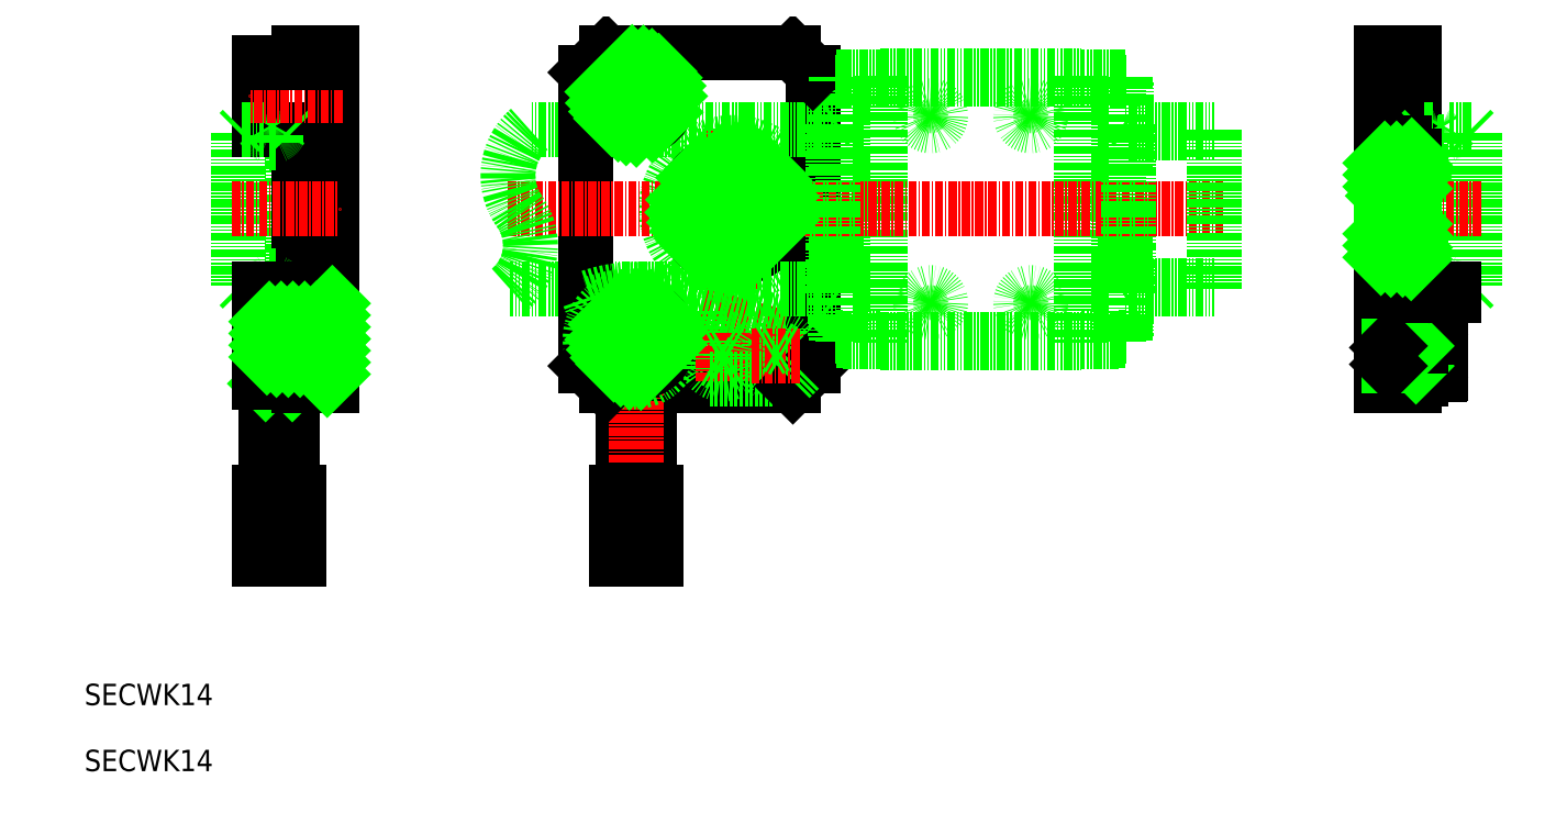
<metadata>
{"format":"dxf","ext":"dxf","renderer":"ezdxf+matplotlib","layout":"modelspace","background":"white","min_lineweight":24,"dpi":150}
</metadata>
<code>
0
SECTION
2
ENTITIES
0
LINE
8
0
10
150
20
104.5
30
0
11
151.5
21
103
31
0
0
LINE
8
0
10
157.1
20
116.5
30
0
11
121.6
21
116.5
31
0
0
LINE
8
0
10
157.1
20
140.5
30
0
11
124.5
21
140.5
31
0
0
LINE
8
CENTER
10
150
20
112.6
30
0
11
165
21
108.6
31
0
0
LINE
8
0
10
145.9
20
115.8
30
0
11
165
21
110.7
31
0
0
LINE
8
CENTER
10
149.7
20
106.5
30
0
11
157.2
21
106.5
31
0
0
LINE
8
0
10
136
20
102
30
0
11
164
21
102
31
0
0
LINE
8
0
10
136
20
152
30
0
11
164
21
152
31
0
0
LINE
8
0
10
145.6
20
114.8
30
0
11
165
21
109.6
31
0
0
CIRCLE
8
0
10
155
20
128.5
30
0
40
10
0
CIRCLE
8
0
10
155
20
128.5
30
0
40
7.5
0
CIRCLE
8
0
10
153.5
20
106.5
30
0
40
2.75
0
LINE
8
0
10
94.93
20
102
30
0
11
94.93
21
152
31
0
0
LINE
8
0
10
83.93
20
140.5
30
0
11
83.93
21
150.5
31
0
0
LINE
8
0
10
257.1
20
102
30
0
11
257.1
21
152
31
0
0
LINE
8
0
10
252.1
20
102
30
0
11
252.1
21
152
31
0
0
LINE
8
0
10
133
20
105
30
0
11
133
21
149
31
0
0
LINE
8
CENTER
10
140.5
20
139.5
30
0
11
140.5
21
151.5
31
0
0
CIRCLE
8
0
10
140.5
20
145.5
30
0
40
5
0
LINE
8
CENTER
10
86.93
20
75
30
0
11
86.93
21
106
31
0
0
LINE
8
0
10
88.93
20
86
30
0
11
88.93
21
102.6
31
0
0
LINE
8
0
10
84.93
20
86
30
0
11
84.93
21
102.6
31
0
0
LINE
8
0
10
142.5
20
86
30
0
11
142.5
21
103.1
31
0
0
LINE
8
0
10
138.5
20
86
30
0
11
138.5
21
102.8
31
0
0
LINE
8
CENTER
10
140.5
20
74.5
30
0
11
140.5
21
118
31
0
0
LINE
8
0
10
88.53
20
86
30
0
11
85.33
21
86
31
0
0
LINE
8
0
10
88.53
20
76
30
0
11
85.33
21
76
31
0
0
LINE
8
0
10
83.93
20
76
30
0
11
83.93
21
86
31
0
0
LINE
8
0
10
83.93
20
76
30
0
11
85.33
21
76
31
0
0
LINE
8
0
10
85.33
20
86
30
0
11
83.93
21
86
31
0
0
LINE
8
0
10
89.93
20
76
30
0
11
89.93
21
86
31
0
0
LINE
8
0
10
88.53
20
76
30
0
11
89.93
21
76
31
0
0
LINE
8
0
10
89.93
20
86
30
0
11
88.53
21
86
31
0
0
LINE
8
0
10
143.5
20
76
30
0
11
143.5
21
86
31
0
0
LINE
8
0
10
137.5
20
76
30
0
11
137.5
21
86
31
0
0
LINE
8
0
10
137.5
20
76
30
0
11
143.5
21
76
31
0
0
LINE
8
0
10
137.5
20
86
30
0
11
143.5
21
86
31
0
0
LINE
8
0
10
93.93
20
112
30
0
11
93.93
21
115
31
0
0
LINE
8
0
10
83.93
20
102.6
30
0
11
83.93
21
115.4
31
0
0
LINE
8
0
10
258.1
20
103
30
0
11
258.1
21
114.5
31
0
0
LINE
8
0
10
93.93
20
112
30
0
11
83.93
21
112
31
0
0
LINE
8
0
10
93.93
20
106
30
0
11
83.93
21
106
31
0
0
LINE
8
CENTER
10
96.43
20
109
30
0
11
82.43
21
109
31
0
0
LINE
8
0
10
85.13
20
106
30
0
11
85.13
21
112
31
0
0
LINE
8
0
10
85.18
20
102.6
30
0
11
85.18
21
106
31
0
0
LINE
8
0
10
84.93
20
102.6
30
0
11
84.93
21
106
31
0
0
LINE
8
0
10
84.93
20
102.3
30
0
11
85.18
21
102.6
31
0
0
LINE
8
0
10
83.93
20
102.6
30
0
11
85.43
21
102.6
31
0
0
LINE
8
0
10
88.68
20
102.6
30
0
11
88.68
21
106
31
0
0
LINE
8
0
10
88.93
20
102.6
30
0
11
88.93
21
106
31
0
0
LINE
8
0
10
93.93
20
103
30
0
11
93.93
21
106
31
0
0
LINE
8
0
10
94.93
20
103
30
0
11
93.93
21
103
31
0
0
LINE
8
0
10
89.93
20
102
30
0
11
89.93
21
104
31
0
0
LINE
8
0
10
93.93
20
104
30
0
11
89.93
21
104
31
0
0
LINE
8
0
10
88.68
20
102.6
30
0
11
88.93
21
102.3
31
0
0
LINE
8
0
10
88.43
20
102.6
30
0
11
89.93
21
102.6
31
0
0
LINE
8
0
10
94.93
20
102
30
0
11
89.93
21
102
31
0
0
LINE
8
0
10
253.3
20
105
30
0
11
258.1
21
105
31
0
0
LINE
8
0
10
258.1
20
108
30
0
11
253.3
21
108
31
0
0
LINE
8
CENTER
10
252.1
20
106.5
30
0
11
262.1
21
106.5
31
0
0
LINE
8
0
10
252.1
20
102
30
0
11
257.1
21
102
31
0
0
LINE
8
0
10
253.1
20
107.7
30
0
11
257.1
21
107.7
31
0
0
LINE
8
0
10
257.1
20
105.2
30
0
11
253.1
21
105.2
31
0
0
LINE
8
0
10
261.1
20
103.9
30
0
11
261.1
21
109.1
31
0
0
LINE
8
0
10
257.1
20
105
30
0
11
257.1
21
108
31
0
0
LINE
8
0
10
258.1
20
105
30
0
11
258.1
21
108
31
0
0
LINE
8
0
10
258.1
20
103.7
30
0
11
260.9
21
103.7
31
0
0
LINE
8
0
10
258.1
20
105
30
0
11
258.1
21
103.7
31
0
0
ARC
8
0
10
260.9
20
103.9
30
0
40
0.15
50
270
51
4.28e-05
0
LINE
8
0
10
257.1
20
103
30
0
11
258.1
21
103
31
0
0
LINE
8
0
10
257.3
20
105
30
0
11
257.1
21
105.2
31
0
0
LINE
8
0
10
258.1
20
109.2
30
0
11
258.1
21
108
31
0
0
LINE
8
0
10
260.9
20
109.2
30
0
11
258.1
21
109.2
31
0
0
ARC
8
0
10
260.9
20
109.1
30
0
40
0.15
50
360
51
90
0
LINE
8
0
10
257.3
20
108
30
0
11
257.1
21
107.7
31
0
0
LINE
8
0
10
253.1
20
107.7
30
0
11
253.1
21
105.2
31
0
0
LINE
8
0
10
253.3
20
105
30
0
11
253.3
21
108
31
0
0
LINE
8
0
10
253.1
20
105.2
30
0
11
253.3
21
105
31
0
0
LINE
8
0
10
253.3
20
108
30
0
11
253.1
21
107.7
31
0
0
LINE
8
0
10
80.93
20
140
30
0
11
80.93
21
117
31
0
0
LINE
8
0
10
88.93
20
117
30
0
11
88.93
21
140
31
0
0
LINE
8
0
10
89.93
20
114
30
0
11
89.93
21
140.5
31
0
0
LINE
8
0
10
87.19
20
116.5
30
0
11
88.43
21
116.5
31
0
0
LINE
8
0
10
83.93
20
115.4
30
0
11
89.93
21
115.4
31
0
0
LINE
8
CENTER
10
79.93
20
128.5
30
0
11
95.93
21
128.5
31
0
0
LINE
8
0
10
83.93
20
115.5
30
0
11
89.43
21
115.5
31
0
0
LINE
8
0
10
83.93
20
116.5
30
0
11
89.43
21
116.5
31
0
0
LINE
8
0
10
85.43
20
117.4
30
0
11
85.43
21
118.5
31
0
0
ARC
8
0
10
86.02
20
116.2
30
0
40
1.32
50
116.6
51
150
0
LINE
8
0
10
84.66
20
116.5
30
0
11
84.88
21
116.9
31
0
0
LINE
8
0
10
81.43
20
116.5
30
0
11
84.66
21
116.5
31
0
0
LINE
8
0
10
80.93
20
117
30
0
11
81.43
21
116.5
31
0
0
ARC
8
0
10
85.84
20
116.2
30
0
40
1.32
50
30
51
63.4
0
LINE
8
0
10
85.43
20
118.5
30
0
11
86.43
21
118.5
31
0
0
LINE
8
0
10
86.43
20
118.5
30
0
11
86.43
21
117.4
31
0
0
LINE
8
0
10
86.98
20
116.9
30
0
11
87.19
21
116.5
31
0
0
LINE
8
0
10
86.38
20
118.4
30
0
11
86.38
21
117.5
31
0
0
LINE
8
0
10
85.48
20
118.4
30
0
11
86.38
21
118.4
31
0
0
LINE
8
0
10
85.48
20
117.5
30
0
11
85.48
21
118.4
31
0
0
LINE
8
0
10
85.43
20
117.5
30
0
11
85.48
21
117.5
31
0
0
LINE
8
0
10
86.38
20
117.5
30
0
11
86.43
21
117.5
31
0
0
LINE
8
0
10
83.93
20
115.5
30
0
11
83.93
21
116.5
31
0
0
LINE
8
0
10
88.43
20
116.5
30
0
11
88.93
21
117
31
0
0
LINE
8
0
10
94.93
20
115
30
0
11
93.93
21
115
31
0
0
LINE
8
0
10
93.93
20
114
30
0
11
89.93
21
114
31
0
0
LINE
8
0
10
89.43
20
115.5
30
0
11
89.43
21
116.5
31
0
0
LINE
8
0
10
87.19
20
140.5
30
0
11
88.43
21
140.5
31
0
0
LINE
8
0
10
83.93
20
140.5
30
0
11
94.93
21
140.5
31
0
0
LINE
8
0
10
80.93
20
140
30
0
11
81.43
21
140.5
31
0
0
LINE
8
0
10
81.43
20
140.5
30
0
11
84.66
21
140.5
31
0
0
LINE
8
0
10
86.98
20
140.1
30
0
11
87.19
21
140.5
31
0
0
ARC
8
0
10
85.84
20
140.8
30
0
40
1.32
50
296.6
51
330
0
LINE
8
0
10
86.43
20
138.5
30
0
11
86.43
21
139.6
31
0
0
LINE
8
0
10
85.43
20
138.5
30
0
11
86.43
21
138.5
31
0
0
LINE
8
0
10
85.43
20
139.6
30
0
11
85.43
21
138.5
31
0
0
ARC
8
0
10
86.02
20
140.8
30
0
40
1.32
50
210
51
243.4
0
LINE
8
0
10
84.66
20
140.5
30
0
11
84.88
21
140.1
31
0
0
LINE
8
0
10
86.38
20
138.5
30
0
11
86.38
21
139.5
31
0
0
LINE
8
0
10
85.43
20
139.5
30
0
11
85.48
21
139.5
31
0
0
LINE
8
0
10
85.48
20
139.5
30
0
11
85.48
21
138.5
31
0
0
LINE
8
0
10
85.48
20
138.5
30
0
11
86.38
21
138.5
31
0
0
LINE
8
0
10
86.38
20
139.5
30
0
11
86.43
21
139.5
31
0
0
LINE
8
0
10
88.43
20
140.5
30
0
11
88.93
21
140
31
0
0
LINE
8
0
10
266.1
20
140
30
0
11
266.1
21
117
31
0
0
LINE
8
0
10
258.1
20
117
30
0
11
258.1
21
140
31
0
0
ARC
8
0
10
259.1
20
114.5
30
0
40
2
50
90
51
180
0
LINE
8
0
10
257.1
20
118.5
30
0
11
255.6
21
118.5
31
0
0
LINE
8
0
10
257.1
20
126.8
30
0
11
252.1
21
126.8
31
0
0
LINE
8
0
10
257.1
20
126.5
30
0
11
252.1
21
126.5
31
0
0
LINE
8
CENTER
10
267.1
20
128.5
30
0
11
251.1
21
128.5
31
0
0
LINE
8
0
10
265.6
20
116.5
30
0
11
262.4
21
116.5
31
0
0
LINE
8
0
10
266.1
20
117
30
0
11
265.6
21
116.5
31
0
0
LINE
8
0
10
261.6
20
117.4
30
0
11
261.6
21
118.5
31
0
0
ARC
8
0
10
261
20
116.2
30
0
40
1.32
50
30
51
63.4
0
LINE
8
0
10
262.4
20
116.5
30
0
11
262.1
21
116.9
31
0
0
ARC
8
0
10
261.2
20
116.2
30
0
40
1.32
50
116.6
51
150
0
LINE
8
0
10
261.6
20
118.5
30
0
11
260.6
21
118.5
31
0
0
LINE
8
0
10
260.6
20
118.5
30
0
11
260.6
21
117.4
31
0
0
LINE
8
0
10
260
20
116.9
30
0
11
259.8
21
116.5
31
0
0
LINE
8
0
10
259.8
20
116.5
30
0
11
258.6
21
116.5
31
0
0
LINE
8
0
10
258.6
20
116.5
30
0
11
258.1
21
117
31
0
0
LINE
8
0
10
260.6
20
118.4
30
0
11
260.6
21
117.5
31
0
0
LINE
8
0
10
261.5
20
118.4
30
0
11
260.6
21
118.4
31
0
0
LINE
8
0
10
261.5
20
117.5
30
0
11
261.5
21
118.4
31
0
0
LINE
8
0
10
261.6
20
117.5
30
0
11
261.5
21
117.5
31
0
0
LINE
8
0
10
260.6
20
117.5
30
0
11
260.6
21
117.5
31
0
0
ARC
8
0
10
259.1
20
114.5
30
0
40
1
50
90
51
180
0
LINE
8
0
10
263.1
20
115.5
30
0
11
259.1
21
115.5
31
0
0
LINE
8
0
10
263.1
20
115.5
30
0
11
263.1
21
116.5
31
0
0
LINE
8
0
10
263.1
20
116.5
30
0
11
259.1
21
116.5
31
0
0
LINE
8
0
10
255.6
20
118.5
30
0
11
255.6
21
121
31
0
0
LINE
8
0
10
255.6
20
121
30
0
11
252.1
21
121
31
0
0
LINE
8
0
10
257.1
20
138.5
30
0
11
255.6
21
138.5
31
0
0
LINE
8
0
10
257.1
20
130.1
30
0
11
252.1
21
130.1
31
0
0
LINE
8
0
10
257.1
20
130.5
30
0
11
252.1
21
130.5
31
0
0
LINE
8
0
10
265.6
20
140.5
30
0
11
262.4
21
140.5
31
0
0
LINE
8
0
10
266.1
20
140
30
0
11
265.6
21
140.5
31
0
0
LINE
8
0
10
258.6
20
140.5
30
0
11
258.1
21
140
31
0
0
LINE
8
0
10
259.8
20
140.5
30
0
11
258.6
21
140.5
31
0
0
LINE
8
0
10
260
20
140.1
30
0
11
259.8
21
140.5
31
0
0
ARC
8
0
10
261.2
20
140.8
30
0
40
1.32
50
210
51
243.4
0
LINE
8
0
10
260.6
20
138.5
30
0
11
260.6
21
139.6
31
0
0
LINE
8
0
10
261.6
20
138.5
30
0
11
260.6
21
138.5
31
0
0
LINE
8
0
10
261.6
20
139.6
30
0
11
261.6
21
138.5
31
0
0
ARC
8
0
10
261
20
140.8
30
0
40
1.32
50
296.6
51
330
0
LINE
8
0
10
262.4
20
140.5
30
0
11
262.1
21
140.1
31
0
0
LINE
8
0
10
260.6
20
138.5
30
0
11
260.6
21
139.5
31
0
0
LINE
8
0
10
261.6
20
139.5
30
0
11
261.5
21
139.5
31
0
0
LINE
8
0
10
261.5
20
139.5
30
0
11
261.5
21
138.5
31
0
0
LINE
8
0
10
261.5
20
138.5
30
0
11
260.6
21
138.5
31
0
0
LINE
8
0
10
260.6
20
139.5
30
0
11
260.6
21
139.5
31
0
0
LINE
8
0
10
255.6
20
136
30
0
11
255.6
21
138.5
31
0
0
LINE
8
0
10
255.6
20
136
30
0
11
252.1
21
136
31
0
0
CIRCLE
8
0
10
140
20
109
30
0
40
6.4
0
CIRCLE
8
0
10
140.5
20
109
30
0
40
5
0
LINE
8
0
10
133
20
105
30
0
11
136
21
102
31
0
0
LINE
8
CENTER
10
132.3
20
109
30
0
11
147.8
21
109
31
0
0
LINE
8
0
10
150
20
104.5
30
0
11
150
21
113.7
31
0
0
ARC
8
0
10
140.5
20
95.5
30
0
40
21
50
75
51
109.5
0
ARC
8
0
10
140.5
20
95.5
30
0
40
20
50
75
51
109.5
0
LINE
8
0
10
133.5
20
115.3
30
0
11
133.8
21
114.4
31
0
0
LINE
8
CENTER
10
96.43
20
145.5
30
0
11
82.43
21
145.5
31
0
0
LINE
8
0
10
94.93
20
150.5
30
0
11
83.93
21
150.5
31
0
0
LINE
8
0
10
94.93
20
152
30
0
11
89.93
21
152
31
0
0
LINE
8
0
10
89.93
20
150.5
30
0
11
89.93
21
152
31
0
0
LINE
8
0
10
252.1
20
152
30
0
11
257.1
21
152
31
0
0
LINE
8
0
10
133
20
149
30
0
11
136
21
152
31
0
0
LINE
8
CENTER
10
134.5
20
145.5
30
0
11
146.5
21
145.5
31
0
0
LINE
8
0
10
167
20
105
30
0
11
167
21
149
31
0
0
LINE
8
0
10
207.2
20
148
30
0
11
207.2
21
109
31
0
0
LINE
8
0
10
177.1
20
148
30
0
11
177.1
21
109
31
0
0
LINE
8
0
10
212.8
20
147.8
30
0
11
212.8
21
109.2
31
0
0
LINE
8
0
10
213.8
20
147.7
30
0
11
213.8
21
109.2
31
0
0
LINE
8
0
10
171.5
20
147.8
30
0
11
171.5
21
109.2
31
0
0
LINE
8
0
10
170.5
20
147.7
30
0
11
170.5
21
109.2
31
0
0
LINE
8
0
10
214
20
144.5
30
0
11
214
21
147.5
31
0
0
LINE
8
0
10
170.3
20
144.5
30
0
11
170.3
21
147.5
31
0
0
LINE
8
CENTER
10
121.3
20
128.5
30
0
11
228.7
21
128.5
31
0
0
LINE
8
0
10
214.3
20
140.5
30
0
11
227.2
21
140.5
31
0
0
LINE
8
0
10
214.3
20
140
30
0
11
227.2
21
140
31
0
0
LINE
8
0
10
214.3
20
116.5
30
0
11
227.2
21
116.5
31
0
0
LINE
8
0
10
214.3
20
117
30
0
11
227.2
21
117
31
0
0
CIRCLE
8
0
10
199.6
20
114.5
30
0
40
1.5
0
CIRCLE
8
0
10
184.6
20
114.5
30
0
40
1.5
0
LINE
8
0
10
177.1
20
109
30
0
11
207.2
21
109
31
0
0
LINE
8
0
10
177.1
20
108.5
30
0
11
207.2
21
108.5
31
0
0
LINE
8
0
10
162.7
20
105.8
30
0
11
162.7
21
107.2
31
0
0
LINE
8
0
10
160.2
20
107.2
30
0
11
160.2
21
105.8
31
0
0
LINE
8
0
10
154.7
20
105.8
30
0
11
154.7
21
107.2
31
0
0
LINE
8
0
10
152.2
20
107.2
30
0
11
152.2
21
105.8
31
0
0
LINE
8
CENTER
10
161.5
20
102.7
30
0
11
161.5
21
110.2
31
0
0
LINE
8
CENTER
10
153.5
20
102.7
30
0
11
153.5
21
110.2
31
0
0
LINE
8
0
10
165
20
104.5
30
0
11
165
21
110.7
31
0
0
CIRCLE
8
0
10
161.5
20
106.5
30
0
40
2.75
0
LINE
8
0
10
151.5
20
103
30
0
11
163.5
21
103
31
0
0
LINE
8
0
10
153.5
20
105.1
30
0
11
154.7
21
105.8
31
0
0
LINE
8
0
10
152.2
20
105.8
30
0
11
153.5
21
105.1
31
0
0
LINE
8
0
10
161.5
20
105.1
30
0
11
162.7
21
105.8
31
0
0
LINE
8
0
10
160.2
20
105.8
30
0
11
161.5
21
105.1
31
0
0
LINE
8
0
10
167
20
105
30
0
11
164
21
102
31
0
0
LINE
8
0
10
165
20
104.5
30
0
11
163.5
21
103
31
0
0
LINE
8
CENTER
10
157.7
20
106.5
30
0
11
165.2
21
106.5
31
0
0
LINE
8
0
10
153.5
20
107.9
30
0
11
152.2
21
107.2
31
0
0
LINE
8
0
10
154.7
20
107.2
30
0
11
153.5
21
107.9
31
0
0
LINE
8
0
10
161.5
20
107.9
30
0
11
160.2
21
107.2
31
0
0
LINE
8
0
10
162.7
20
107.2
30
0
11
161.5
21
107.9
31
0
0
LINE
8
0
10
171.5
20
108.7
30
0
11
177.1
21
108.7
31
0
0
LINE
8
0
10
171.5
20
109.2
30
0
11
177.1
21
109.2
31
0
0
LINE
8
0
10
170.3
20
109.5
30
0
11
170.5
21
109.5
31
0
0
LINE
8
0
10
170.5
20
112.5
30
0
11
170.3
21
112.5
31
0
0
LINE
8
0
10
171.5
20
109.2
30
0
11
171.5
21
108.7
31
0
0
LINE
8
0
10
170.5
20
109.2
30
0
11
170.5
21
108.7
31
0
0
LINE
8
0
10
170.5
20
108.7
30
0
11
171.5
21
108.7
31
0
0
LINE
8
0
10
170.5
20
109.2
30
0
11
171.5
21
109.2
31
0
0
LINE
8
0
10
170.3
20
112.5
30
0
11
170.3
21
109.5
31
0
0
LINE
8
0
10
177.1
20
109
30
0
11
177.1
21
108.5
31
0
0
LINE
8
0
10
214
20
112.5
30
0
11
213.8
21
112.5
31
0
0
LINE
8
0
10
213.8
20
109.5
30
0
11
214
21
109.5
31
0
0
LINE
8
0
10
207.2
20
109
30
0
11
207.2
21
108.5
31
0
0
LINE
8
0
10
212.8
20
109.2
30
0
11
212.8
21
108.7
31
0
0
LINE
8
0
10
212.8
20
108.7
30
0
11
207.2
21
108.7
31
0
0
LINE
8
0
10
212.8
20
109.2
30
0
11
207.2
21
109.2
31
0
0
LINE
8
0
10
214
20
112.5
30
0
11
214
21
109.5
31
0
0
LINE
8
0
10
213.8
20
109.2
30
0
11
213.8
21
108.7
31
0
0
LINE
8
0
10
213.8
20
108.7
30
0
11
212.8
21
108.7
31
0
0
LINE
8
0
10
213.8
20
109.2
30
0
11
212.8
21
109.2
31
0
0
CIRCLE
8
0
10
184.6
20
142.5
30
0
40
1.5
0
LINE
8
CENTER
10
155
20
116.5
30
0
11
155
21
140.5
31
0
0
CIRCLE
8
0
10
155
20
128.5
30
0
40
1.65
0
CIRCLE
8
0
10
155
20
128.5
30
0
40
2
0
LINE
8
0
10
170
20
128.5
30
0
11
170
21
139.9
31
0
0
LINE
8
0
10
157.1
20
116.5
30
0
11
170
21
116.5
31
0
0
LINE
8
0
10
170
20
128.5
30
0
11
170
21
117.1
31
0
0
LINE
8
0
10
170
20
117.1
30
0
11
170
21
115.6
31
0
0
LINE
8
0
10
170
20
115.6
30
0
11
170.5
21
115.3
31
0
0
LINE
8
0
10
157.1
20
140.5
30
0
11
170
21
140.5
31
0
0
LINE
8
0
10
170.3
20
144.5
30
0
11
170.5
21
144.5
31
0
0
LINE
8
0
10
170
20
141.4
30
0
11
170.5
21
141.7
31
0
0
LINE
8
0
10
170
20
139.9
30
0
11
170
21
141.4
31
0
0
LINE
8
0
10
214.3
20
128.5
30
0
11
214.3
21
139.9
31
0
0
LINE
8
0
10
214.3
20
128.5
30
0
11
214.3
21
117.1
31
0
0
LINE
8
0
10
214.3
20
115.6
30
0
11
213.8
21
115.3
31
0
0
LINE
8
0
10
214.3
20
117.1
30
0
11
214.3
21
115.6
31
0
0
CIRCLE
8
0
10
199.6
20
142.5
30
0
40
1.5
0
LINE
8
0
10
213.8
20
144.5
30
0
11
214
21
144.5
31
0
0
LINE
8
0
10
214.3
20
139.9
30
0
11
214.3
21
141.4
31
0
0
LINE
8
0
10
214.3
20
141.4
30
0
11
213.8
21
141.7
31
0
0
LINE
8
0
10
227.2
20
140
30
0
11
227.2
21
117
31
0
0
LINE
8
0
10
227.2
20
117
30
0
11
227.2
21
116.5
31
0
0
LINE
8
0
10
227.2
20
140
30
0
11
227.2
21
140.5
31
0
0
LINE
8
0
10
177.1
20
148.5
30
0
11
207.2
21
148.5
31
0
0
LINE
8
0
10
177.1
20
148
30
0
11
207.2
21
148
31
0
0
LINE
8
0
10
164
20
152
30
0
11
167
21
149
31
0
0
LINE
8
0
10
171.5
20
148.3
30
0
11
177.1
21
148.3
31
0
0
LINE
8
0
10
171.5
20
147.8
30
0
11
177.1
21
147.8
31
0
0
LINE
8
0
10
170.5
20
147.5
30
0
11
170.3
21
147.5
31
0
0
LINE
8
0
10
171.5
20
147.8
30
0
11
171.5
21
148.3
31
0
0
LINE
8
0
10
170.5
20
147.7
30
0
11
170.5
21
148.2
31
0
0
LINE
8
0
10
170.5
20
148.2
30
0
11
171.5
21
148.2
31
0
0
LINE
8
0
10
170.5
20
147.7
30
0
11
171.5
21
147.7
31
0
0
LINE
8
0
10
177.1
20
148
30
0
11
177.1
21
148.5
31
0
0
LINE
8
0
10
214
20
147.5
30
0
11
213.8
21
147.5
31
0
0
LINE
8
0
10
207.2
20
148
30
0
11
207.2
21
148.5
31
0
0
LINE
8
0
10
212.8
20
147.8
30
0
11
212.8
21
148.3
31
0
0
LINE
8
0
10
212.8
20
148.3
30
0
11
207.2
21
148.3
31
0
0
LINE
8
0
10
212.8
20
147.8
30
0
11
207.2
21
147.8
31
0
0
LINE
8
0
10
213.8
20
147.7
30
0
11
213.8
21
148.2
31
0
0
LINE
8
0
10
213.8
20
148.2
30
0
11
212.8
21
148.2
31
0
0
LINE
8
0
10
213.8
20
147.7
30
0
11
212.8
21
147.7
31
0
0
TEXT
8
0
10
57.78
20
54.15
30
0
40
3.2
1
SECWK14
0
TEXT
8
0
10
57.78
20
44.26
30
0
40
3.2
1
SECWK14
0
LINE
8
0
10
85.43
20
102.6
30
0
11
88.43
21
102.6
31
0
0
ARC
8
0
10
130.4
20
133.5
30
0
40
9.17
50
130.6
51
214.4
0
ARC
8
0
10
116
20
123.1
30
0
40
8.664
50
310.4
51
37.4
0
LINE
8
CENTER
10
140
20
101.3
30
0
11
140
21
116.8
31
0
0
INSERT
8
0
2
*X2
10
0
20
0
30
0
0
INSERT
8
0
2
*X3
10
0
20
0
30
0
0
INSERT
8
0
2
*X4
10
0
20
0
30
0
0
LINE
8
0
10
149
20
136.5
30
0
11
161
21
136.5
31
0
0
LINE
8
0
10
149
20
120.5
30
0
11
161
21
120.5
31
0
0
LINE
8
0
10
257.1
20
120.5
30
0
11
255.6
21
120.5
31
0
0
LINE
8
0
10
257.1
20
136.5
30
0
11
255.6
21
136.5
31
0
0
INSERT
8
0
2
*X5
10
0
20
0
30
0
0
ENDSEC
0
EOF

</code>
